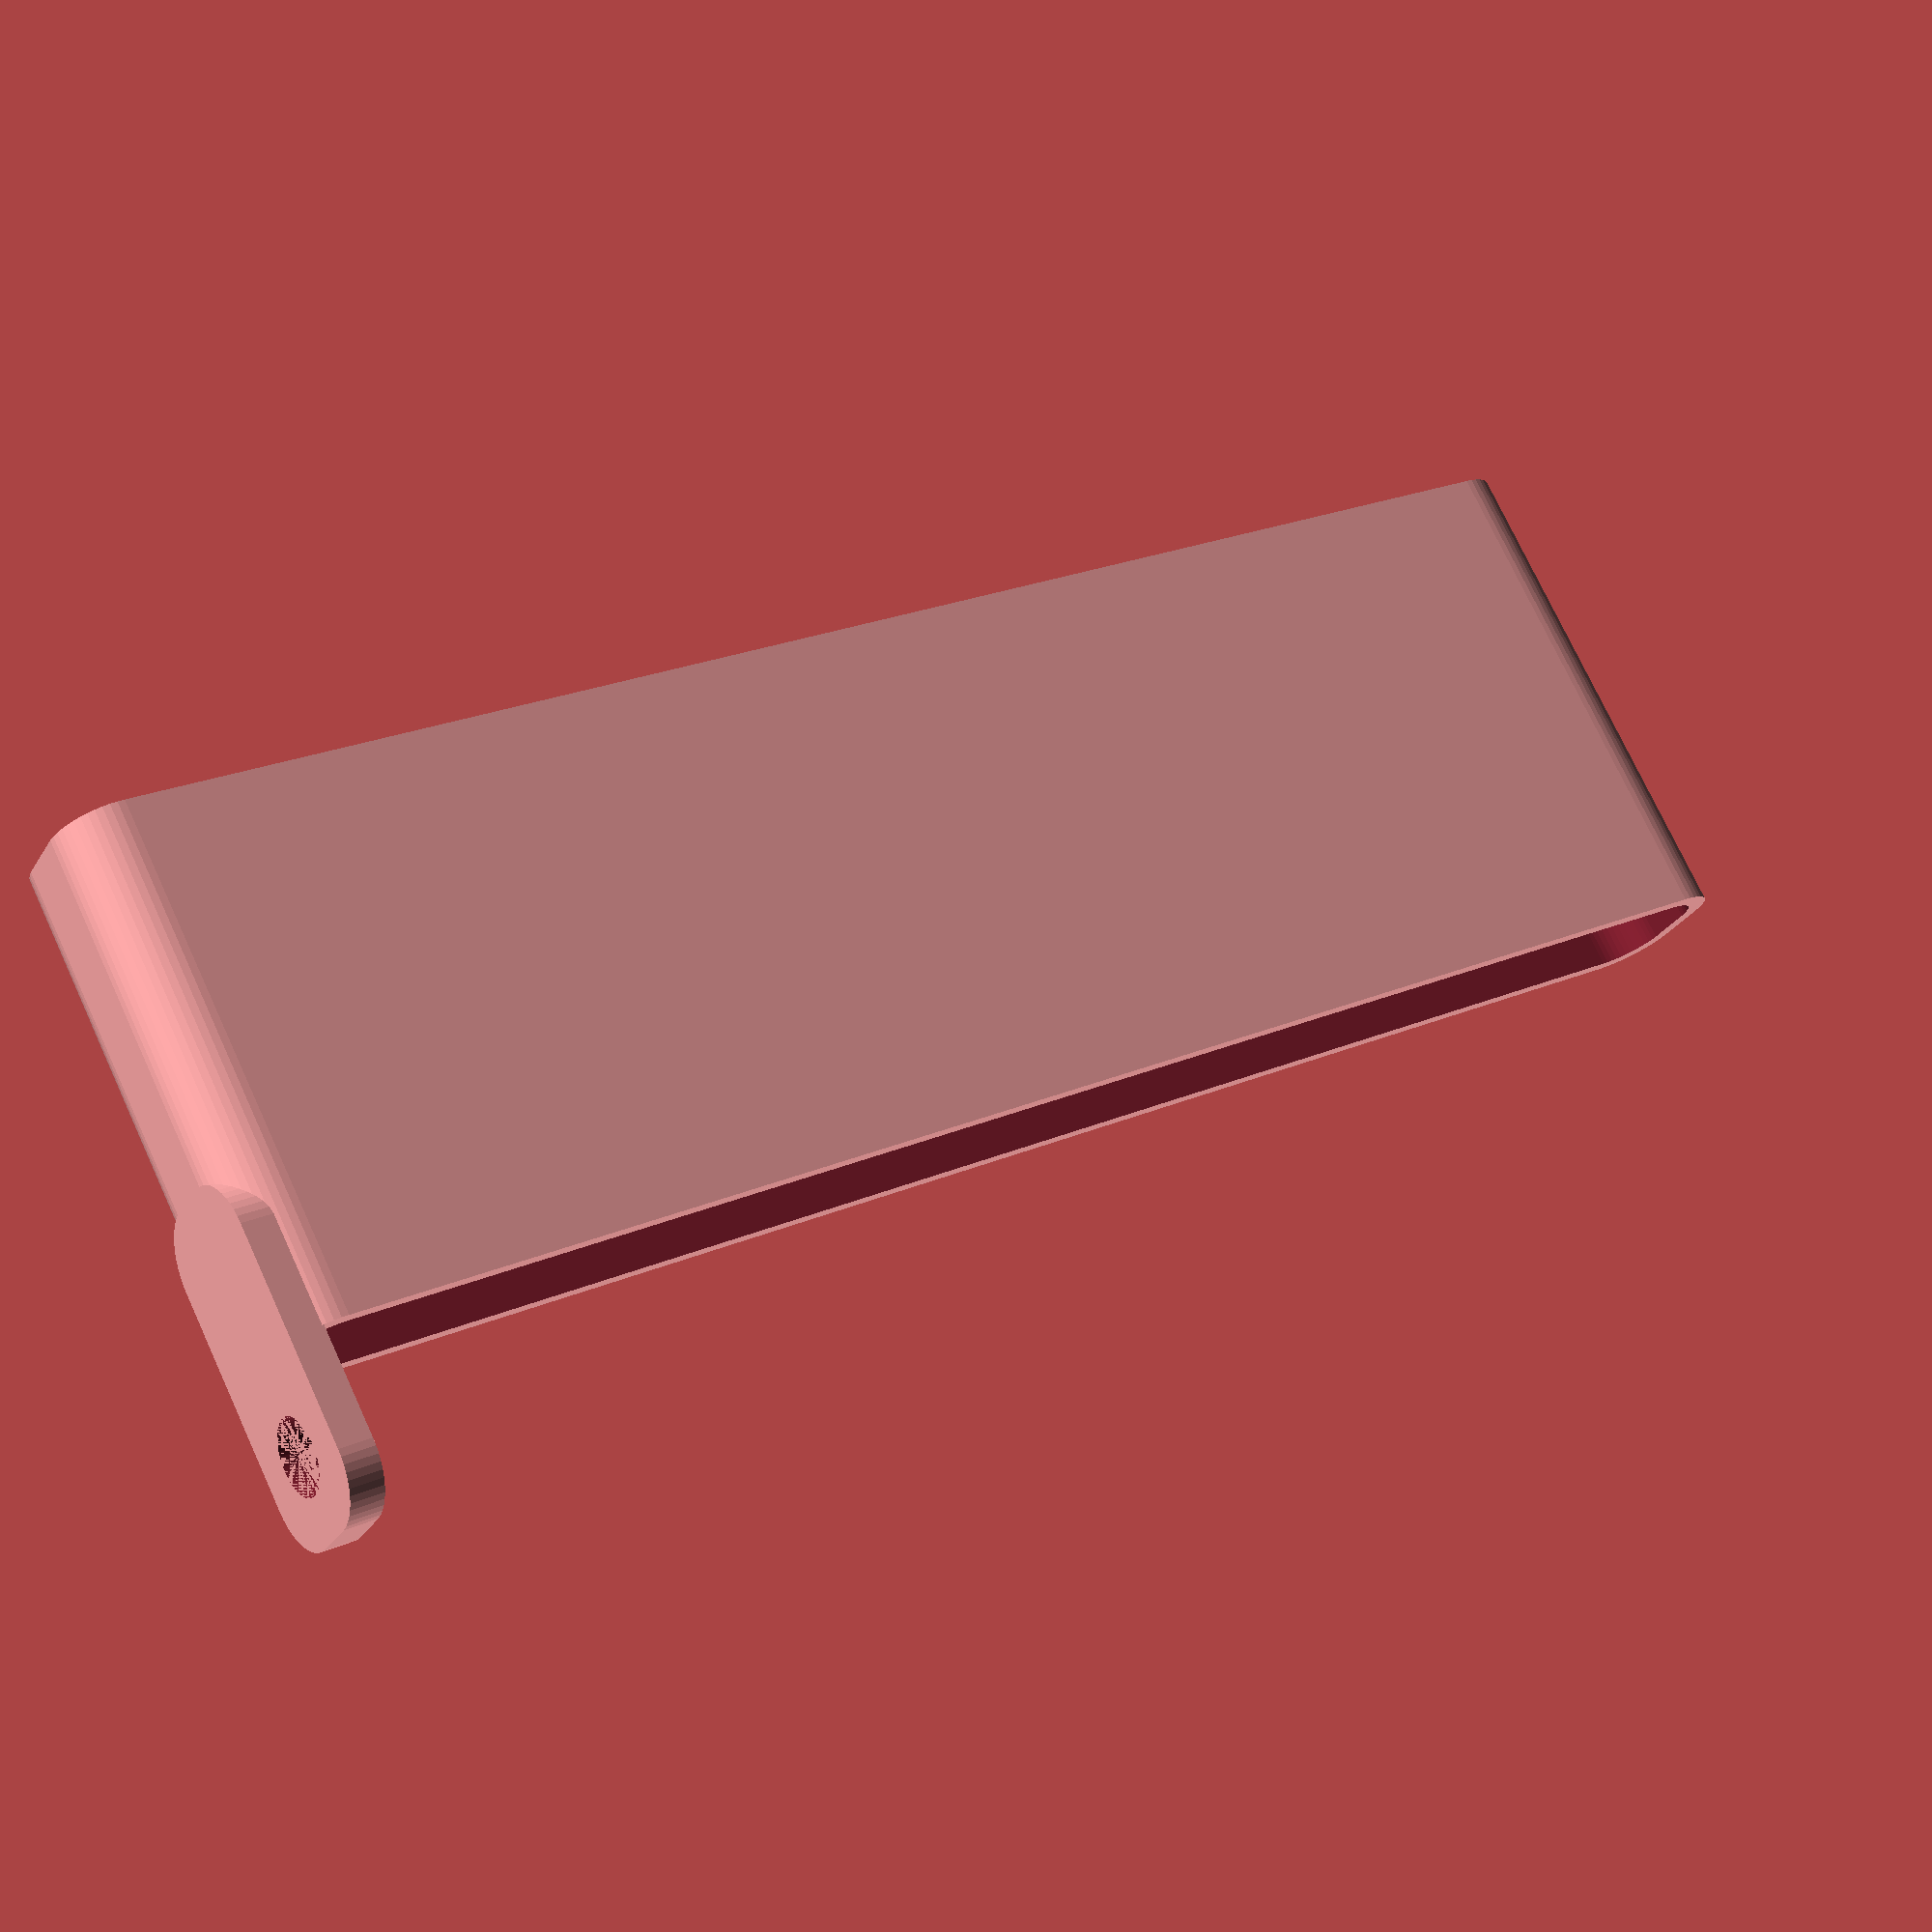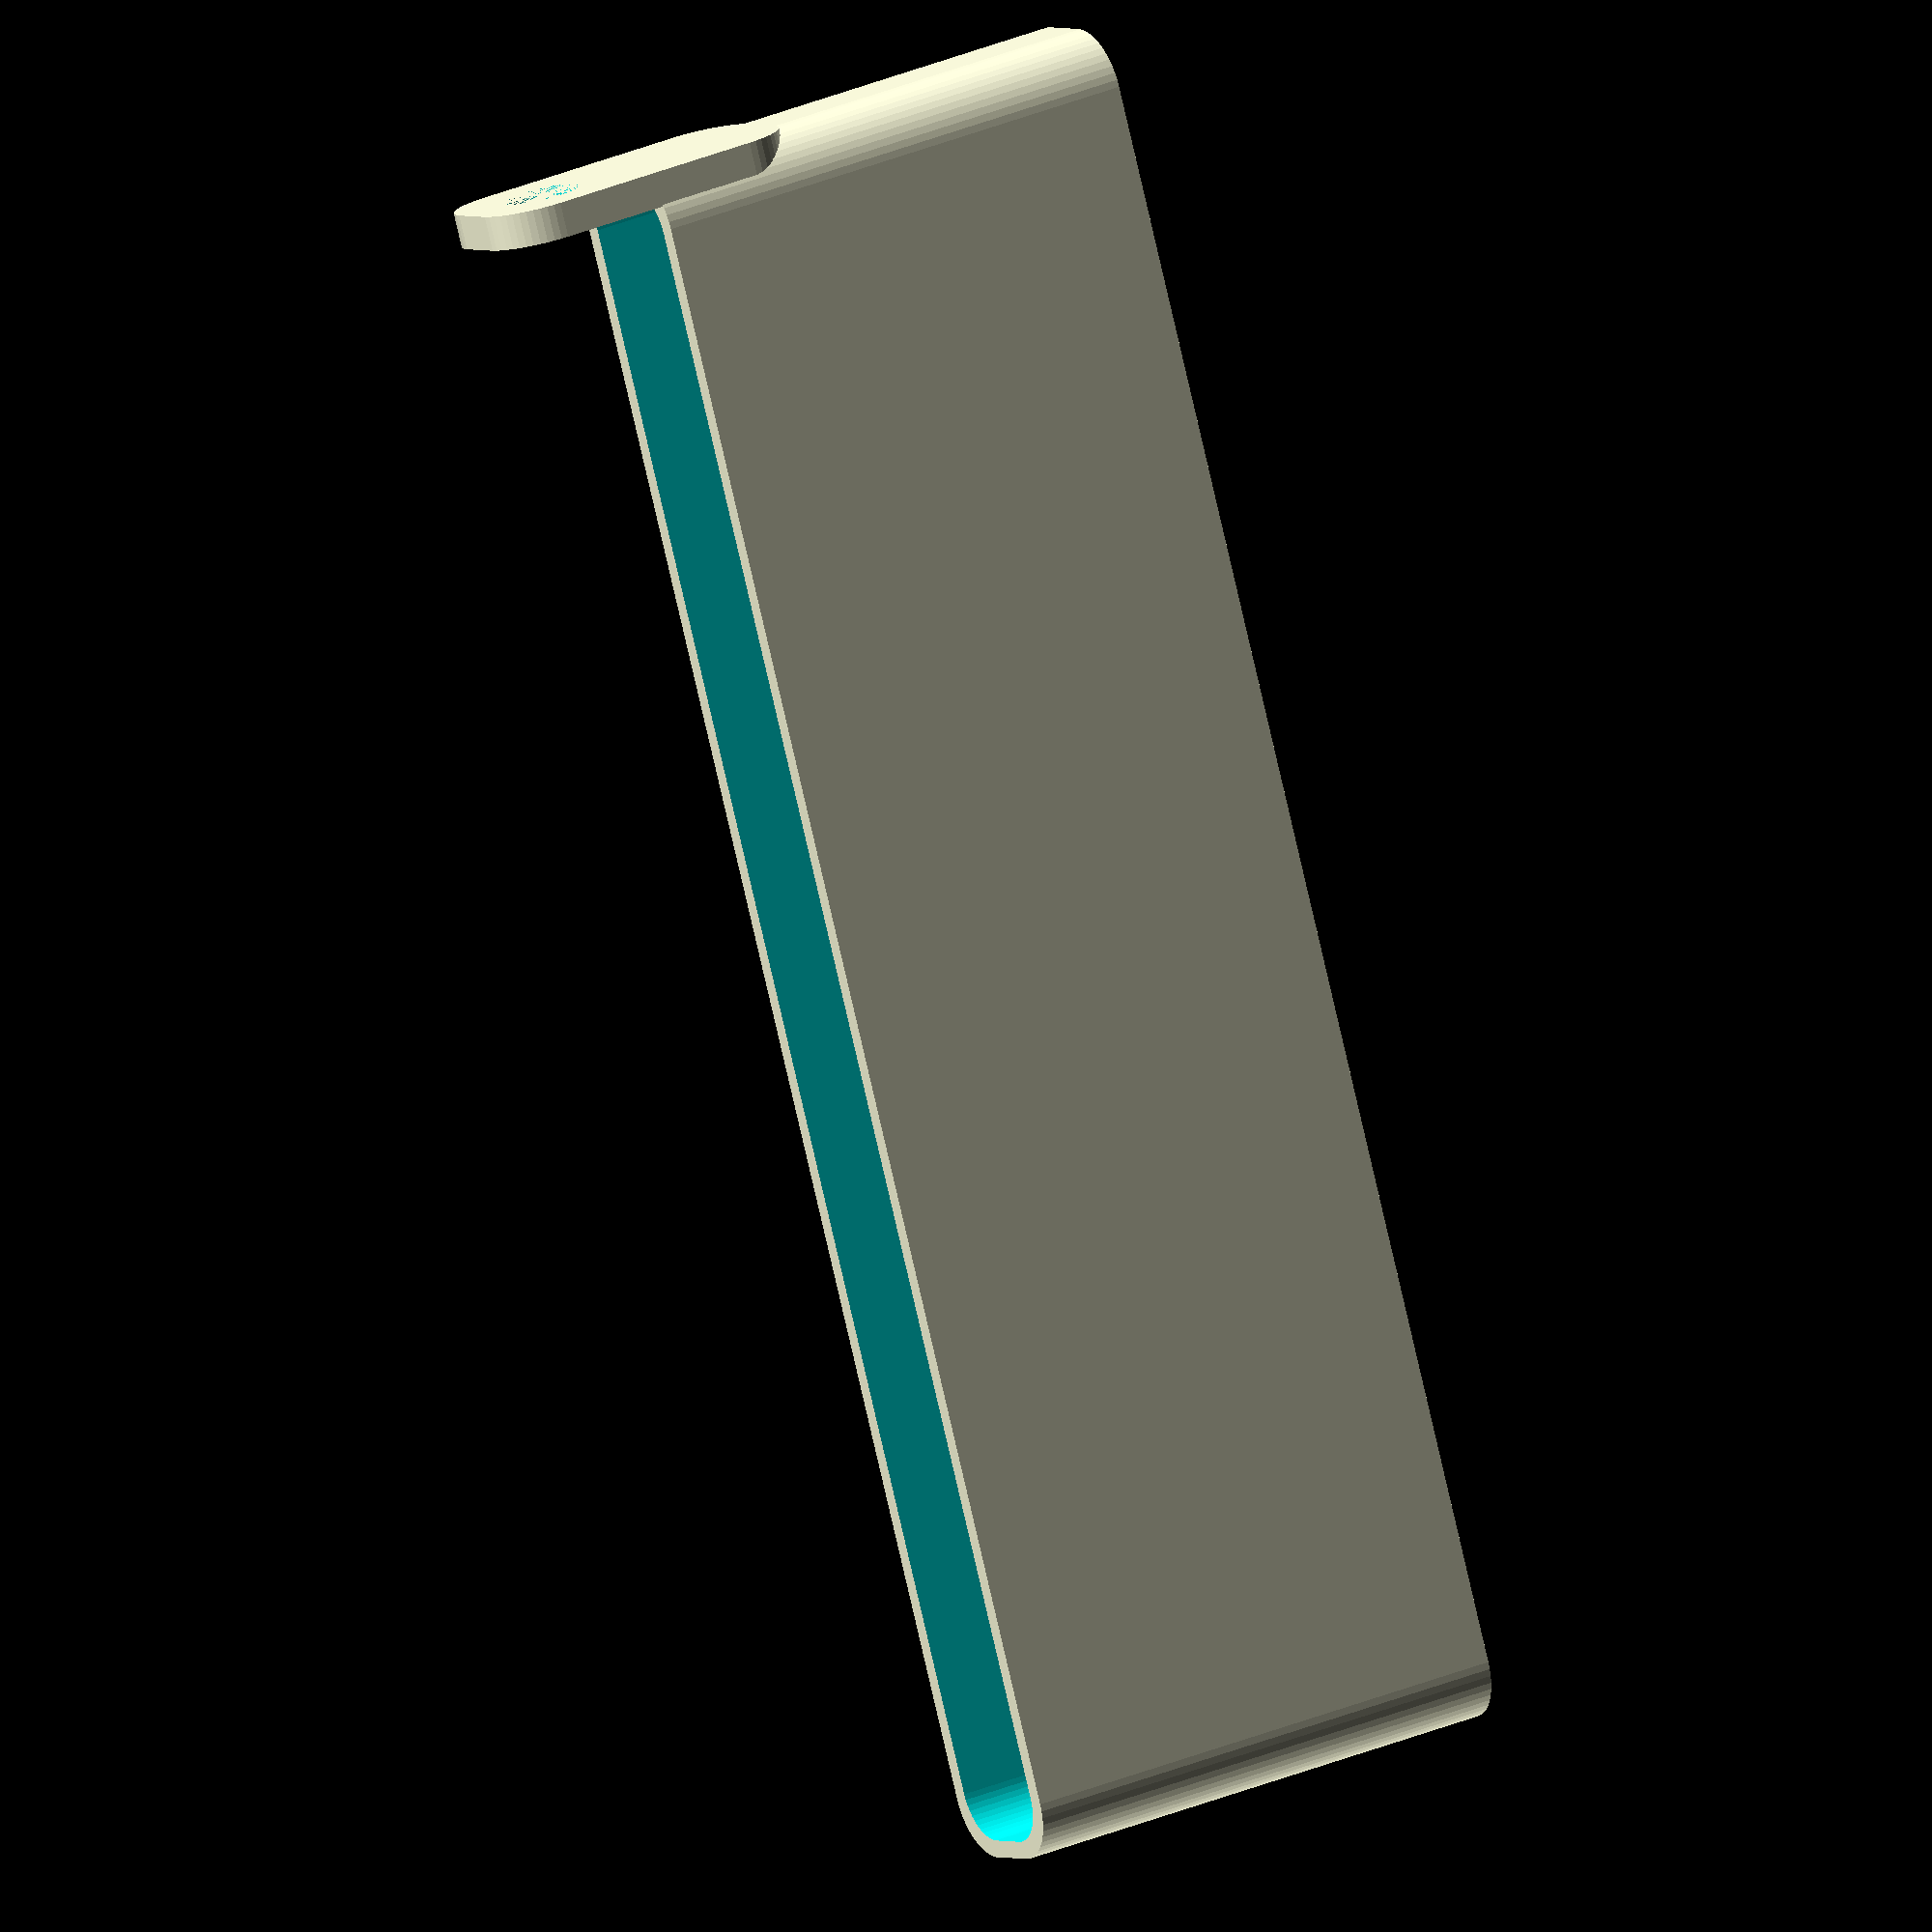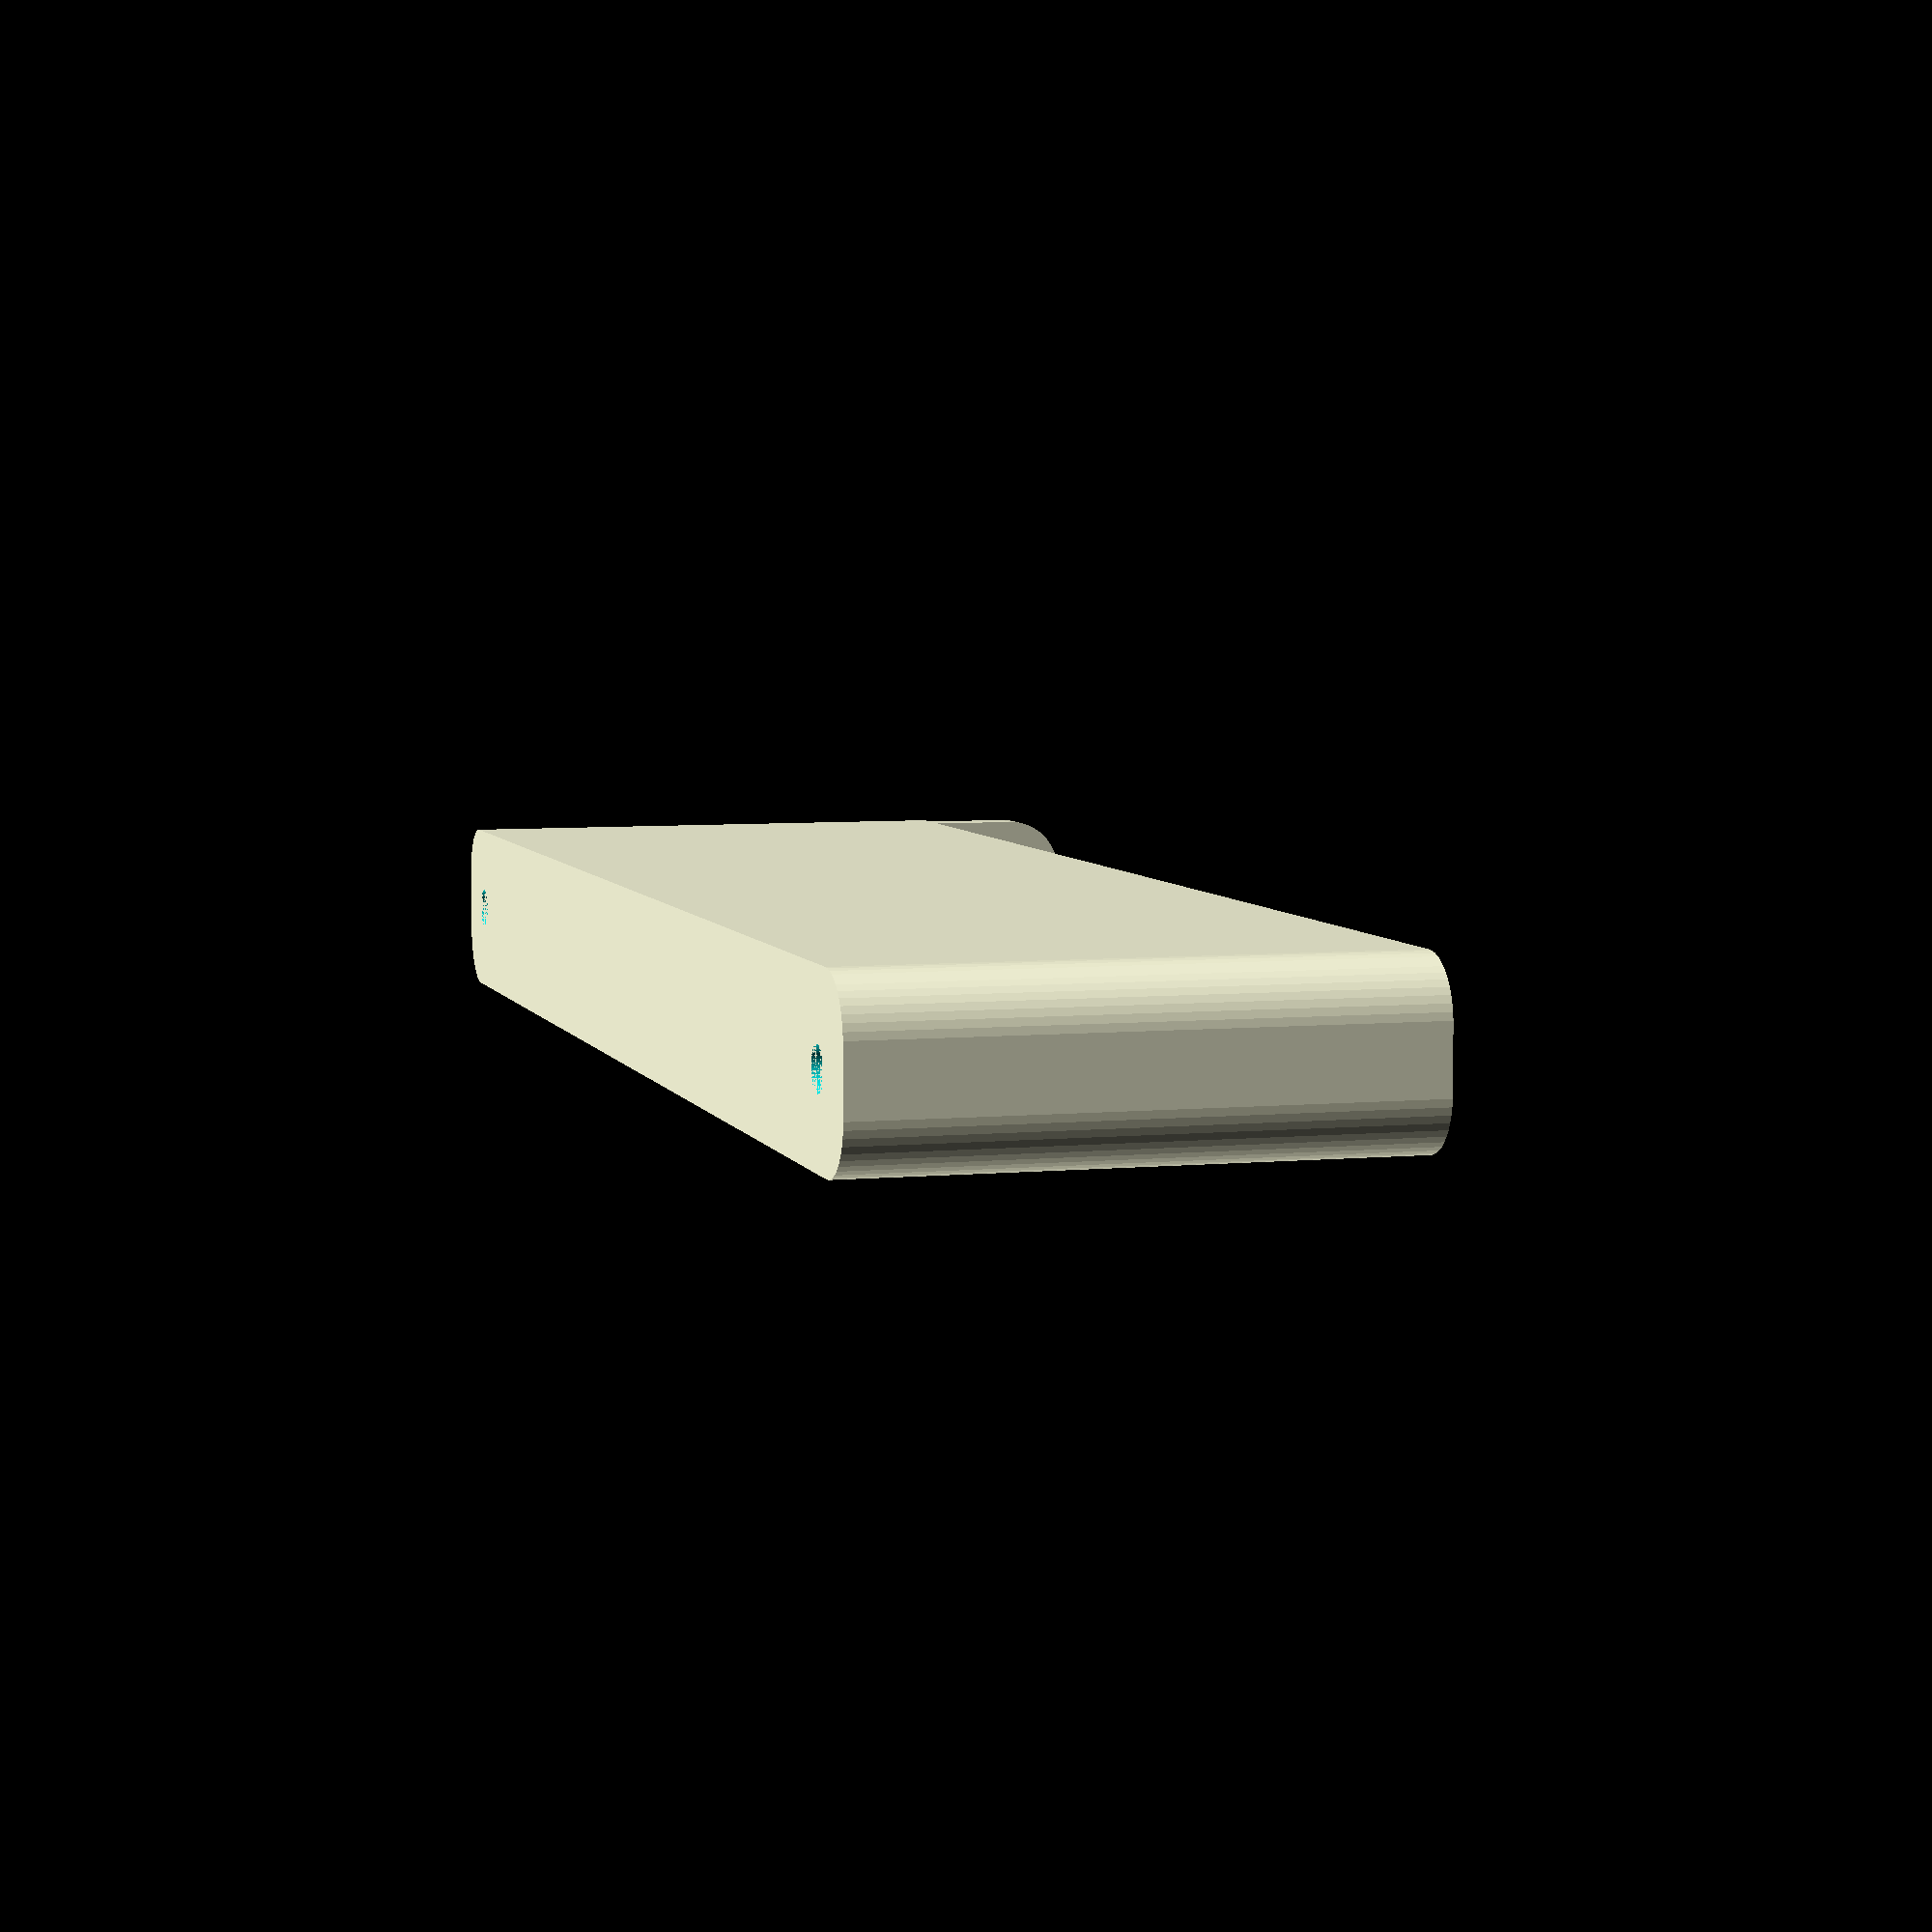
<openscad>
$fn = 50;


difference() {
	union() {
		difference() {
			union() {
				hull() {
					translate(v = [-2.5000000000, 70.0000000000, 0]) {
						cylinder(h = 45, r = 5);
					}
					translate(v = [2.5000000000, 70.0000000000, 0]) {
						cylinder(h = 45, r = 5);
					}
					translate(v = [-2.5000000000, -70.0000000000, 0]) {
						cylinder(h = 45, r = 5);
					}
					translate(v = [2.5000000000, -70.0000000000, 0]) {
						cylinder(h = 45, r = 5);
					}
				}
			}
			union() {
				translate(v = [0.0000000000, -67.5000000000, 3]) {
					rotate(a = [0, 0, 0]) {
						difference() {
							union() {
								translate(v = [0, 0, -3.0000000000]) {
									cylinder(h = 3, r = 1.5000000000);
								}
								translate(v = [0, 0, -1.9000000000]) {
									cylinder(h = 1.9000000000, r1 = 1.8000000000, r2 = 3.6000000000);
								}
								cylinder(h = 250, r = 3.6000000000);
								translate(v = [0, 0, -3.0000000000]) {
									cylinder(h = 3, r = 1.8000000000);
								}
								translate(v = [0, 0, -3.0000000000]) {
									cylinder(h = 3, r = 1.5000000000);
								}
							}
							union();
						}
					}
				}
				translate(v = [0.0000000000, -67.5000000000, 3]) {
					rotate(a = [0, 0, 0]) {
						difference() {
							union() {
								translate(v = [0, 0, -3.0000000000]) {
									cylinder(h = 3, r = 1.5000000000);
								}
								translate(v = [0, 0, -1.9000000000]) {
									cylinder(h = 1.9000000000, r1 = 1.8000000000, r2 = 3.6000000000);
								}
								cylinder(h = 250, r = 3.6000000000);
								translate(v = [0, 0, -3.0000000000]) {
									cylinder(h = 3, r = 1.8000000000);
								}
								translate(v = [0, 0, -3.0000000000]) {
									cylinder(h = 3, r = 1.5000000000);
								}
							}
							union();
						}
					}
				}
				translate(v = [0.0000000000, 67.5000000000, 3]) {
					rotate(a = [0, 0, 0]) {
						difference() {
							union() {
								translate(v = [0, 0, -3.0000000000]) {
									cylinder(h = 3, r = 1.5000000000);
								}
								translate(v = [0, 0, -1.9000000000]) {
									cylinder(h = 1.9000000000, r1 = 1.8000000000, r2 = 3.6000000000);
								}
								cylinder(h = 250, r = 3.6000000000);
								translate(v = [0, 0, -3.0000000000]) {
									cylinder(h = 3, r = 1.8000000000);
								}
								translate(v = [0, 0, -3.0000000000]) {
									cylinder(h = 3, r = 1.5000000000);
								}
							}
							union();
						}
					}
				}
				translate(v = [0.0000000000, 67.5000000000, 3]) {
					rotate(a = [0, 0, 0]) {
						difference() {
							union() {
								translate(v = [0, 0, -3.0000000000]) {
									cylinder(h = 3, r = 1.5000000000);
								}
								translate(v = [0, 0, -1.9000000000]) {
									cylinder(h = 1.9000000000, r1 = 1.8000000000, r2 = 3.6000000000);
								}
								cylinder(h = 250, r = 3.6000000000);
								translate(v = [0, 0, -3.0000000000]) {
									cylinder(h = 3, r = 1.8000000000);
								}
								translate(v = [0, 0, -3.0000000000]) {
									cylinder(h = 3, r = 1.5000000000);
								}
							}
							union();
						}
					}
				}
				translate(v = [0, 0, 2.9925000000]) {
					hull() {
						union() {
							translate(v = [-2.0000000000, 69.5000000000, 4]) {
								cylinder(h = 82, r = 4);
							}
							translate(v = [-2.0000000000, 69.5000000000, 4]) {
								sphere(r = 4);
							}
							translate(v = [-2.0000000000, 69.5000000000, 86]) {
								sphere(r = 4);
							}
						}
						union() {
							translate(v = [2.0000000000, 69.5000000000, 4]) {
								cylinder(h = 82, r = 4);
							}
							translate(v = [2.0000000000, 69.5000000000, 4]) {
								sphere(r = 4);
							}
							translate(v = [2.0000000000, 69.5000000000, 86]) {
								sphere(r = 4);
							}
						}
						union() {
							translate(v = [-2.0000000000, -69.5000000000, 4]) {
								cylinder(h = 82, r = 4);
							}
							translate(v = [-2.0000000000, -69.5000000000, 4]) {
								sphere(r = 4);
							}
							translate(v = [-2.0000000000, -69.5000000000, 86]) {
								sphere(r = 4);
							}
						}
						union() {
							translate(v = [2.0000000000, -69.5000000000, 4]) {
								cylinder(h = 82, r = 4);
							}
							translate(v = [2.0000000000, -69.5000000000, 4]) {
								sphere(r = 4);
							}
							translate(v = [2.0000000000, -69.5000000000, 86]) {
								sphere(r = 4);
							}
						}
					}
				}
			}
		}
		union() {
			translate(v = [0, 75.0000000000, 45]) {
				rotate(a = [90, 0, 0]) {
					hull() {
						translate(v = [-2.0000000000, 9.5000000000, 0]) {
							cylinder(h = 3, r = 5);
						}
						translate(v = [2.0000000000, 9.5000000000, 0]) {
							cylinder(h = 3, r = 5);
						}
						translate(v = [-2.0000000000, -9.5000000000, 0]) {
							cylinder(h = 3, r = 5);
						}
						translate(v = [2.0000000000, -9.5000000000, 0]) {
							cylinder(h = 3, r = 5);
						}
					}
				}
			}
		}
	}
	union() {
		translate(v = [0, 0, 2.9925000000]) {
			hull() {
				union() {
					translate(v = [-4.0000000000, 71.5000000000, 2]) {
						cylinder(h = 26, r = 2);
					}
					translate(v = [-4.0000000000, 71.5000000000, 2]) {
						sphere(r = 2);
					}
					translate(v = [-4.0000000000, 71.5000000000, 28]) {
						sphere(r = 2);
					}
				}
				union() {
					translate(v = [4.0000000000, 71.5000000000, 2]) {
						cylinder(h = 26, r = 2);
					}
					translate(v = [4.0000000000, 71.5000000000, 2]) {
						sphere(r = 2);
					}
					translate(v = [4.0000000000, 71.5000000000, 28]) {
						sphere(r = 2);
					}
				}
				union() {
					translate(v = [-4.0000000000, -71.5000000000, 2]) {
						cylinder(h = 26, r = 2);
					}
					translate(v = [-4.0000000000, -71.5000000000, 2]) {
						sphere(r = 2);
					}
					translate(v = [-4.0000000000, -71.5000000000, 28]) {
						sphere(r = 2);
					}
				}
				union() {
					translate(v = [4.0000000000, -71.5000000000, 2]) {
						cylinder(h = 26, r = 2);
					}
					translate(v = [4.0000000000, -71.5000000000, 2]) {
						sphere(r = 2);
					}
					translate(v = [4.0000000000, -71.5000000000, 28]) {
						sphere(r = 2);
					}
				}
			}
		}
		translate(v = [0.0000000000, 75.0000000000, 52.5000000000]) {
			rotate(a = [90, 0, 0]) {
				cylinder(h = 3, r = 3.2500000000);
			}
		}
		translate(v = [0.0000000000, 75.0000000000, 52.5000000000]) {
			rotate(a = [90, 0, 0]) {
				cylinder(h = 3, r = 3.2500000000);
			}
		}
	}
}
</openscad>
<views>
elev=105.6 azim=117.8 roll=204.8 proj=p view=solid
elev=328.9 azim=334.5 roll=58.4 proj=o view=wireframe
elev=353.9 azim=90.4 roll=254.4 proj=p view=solid
</views>
